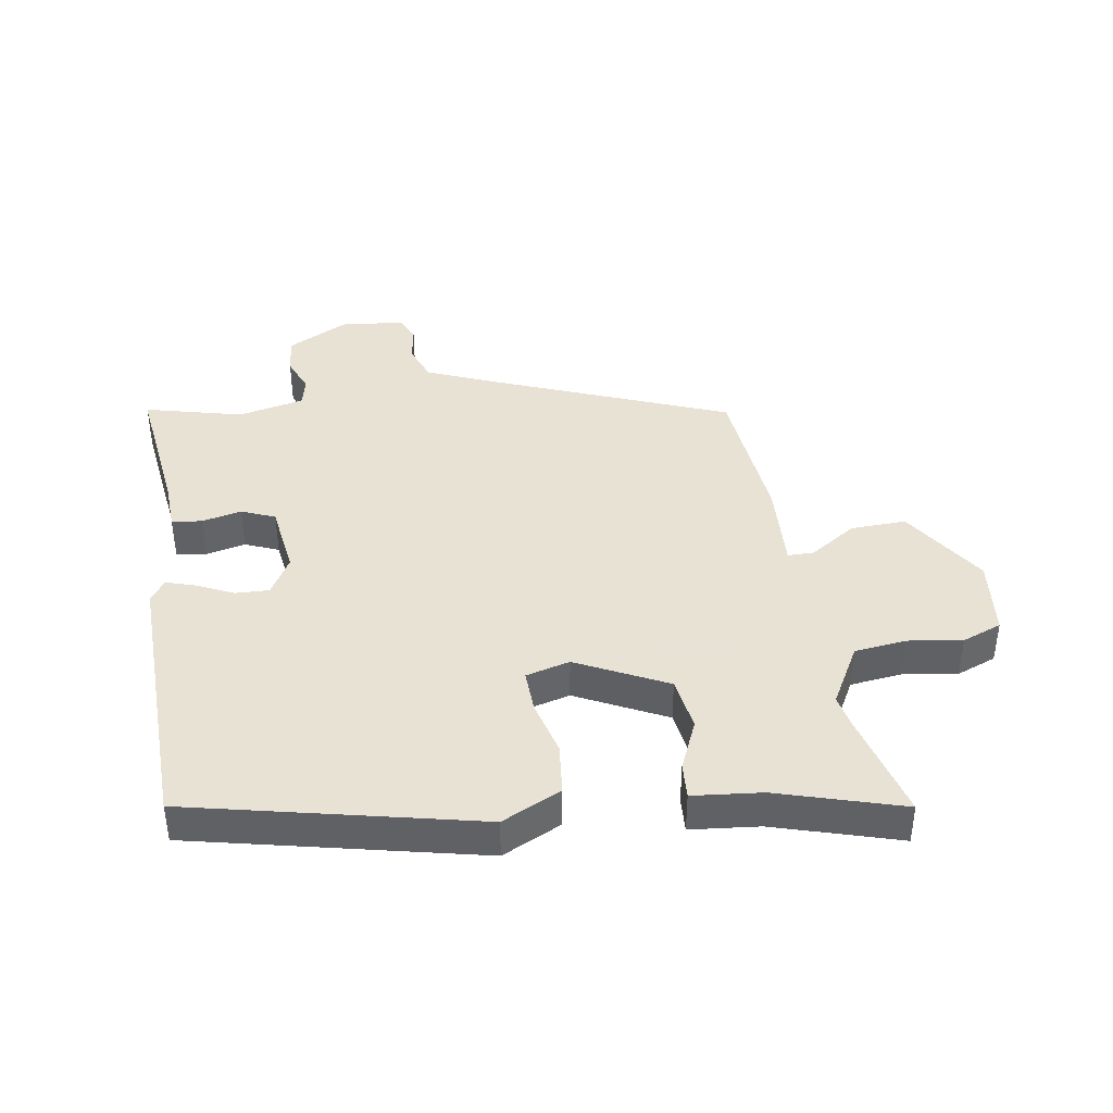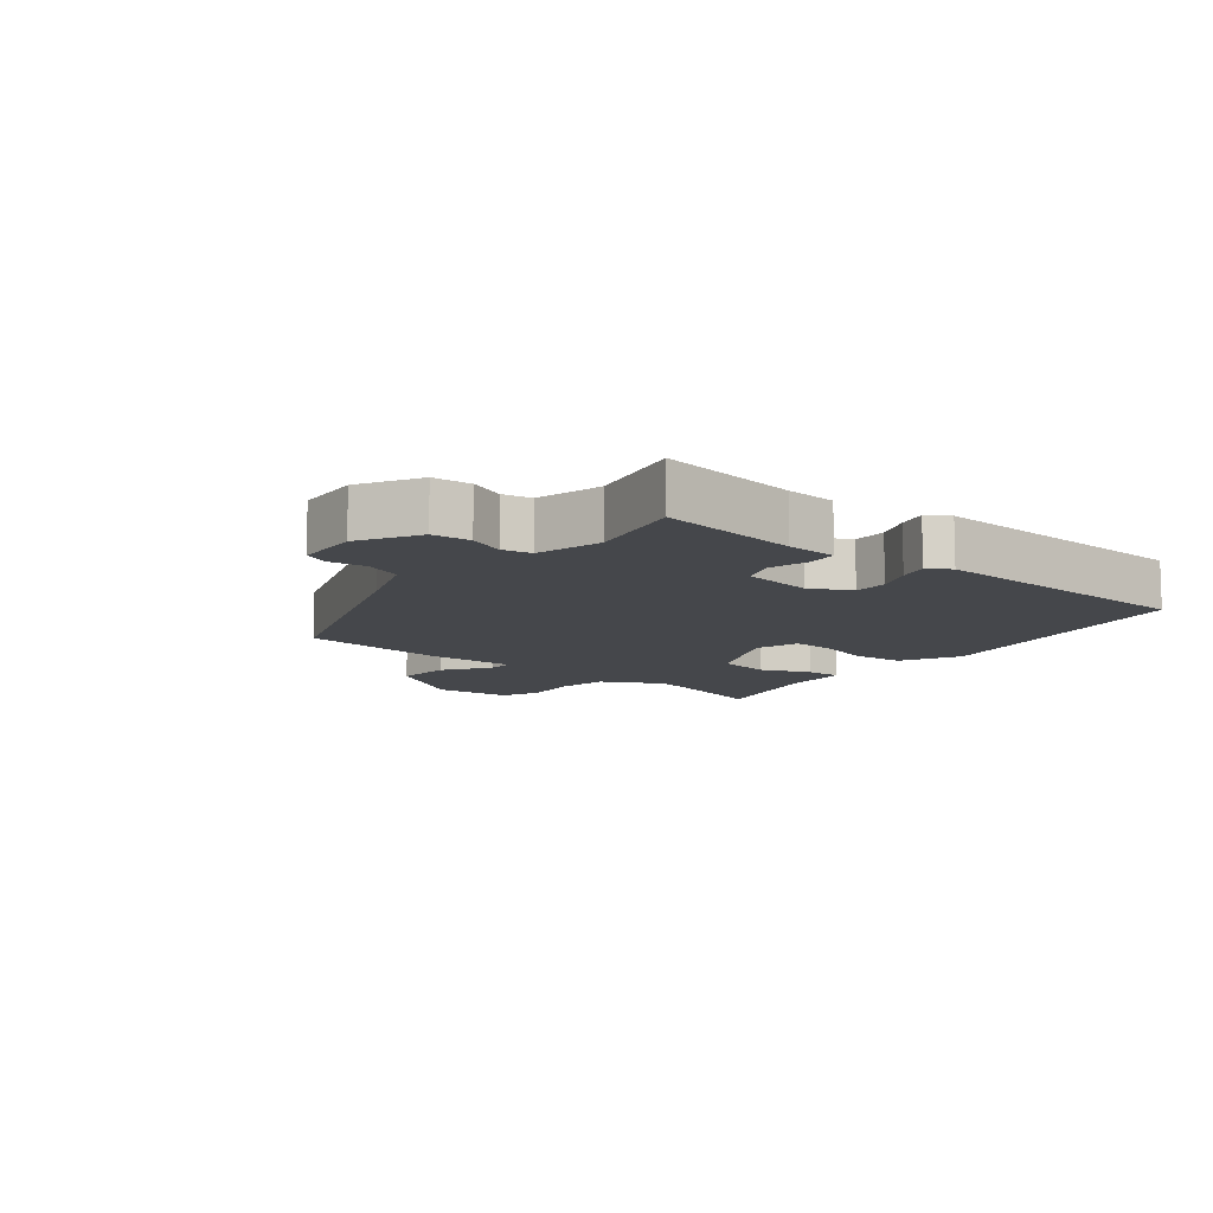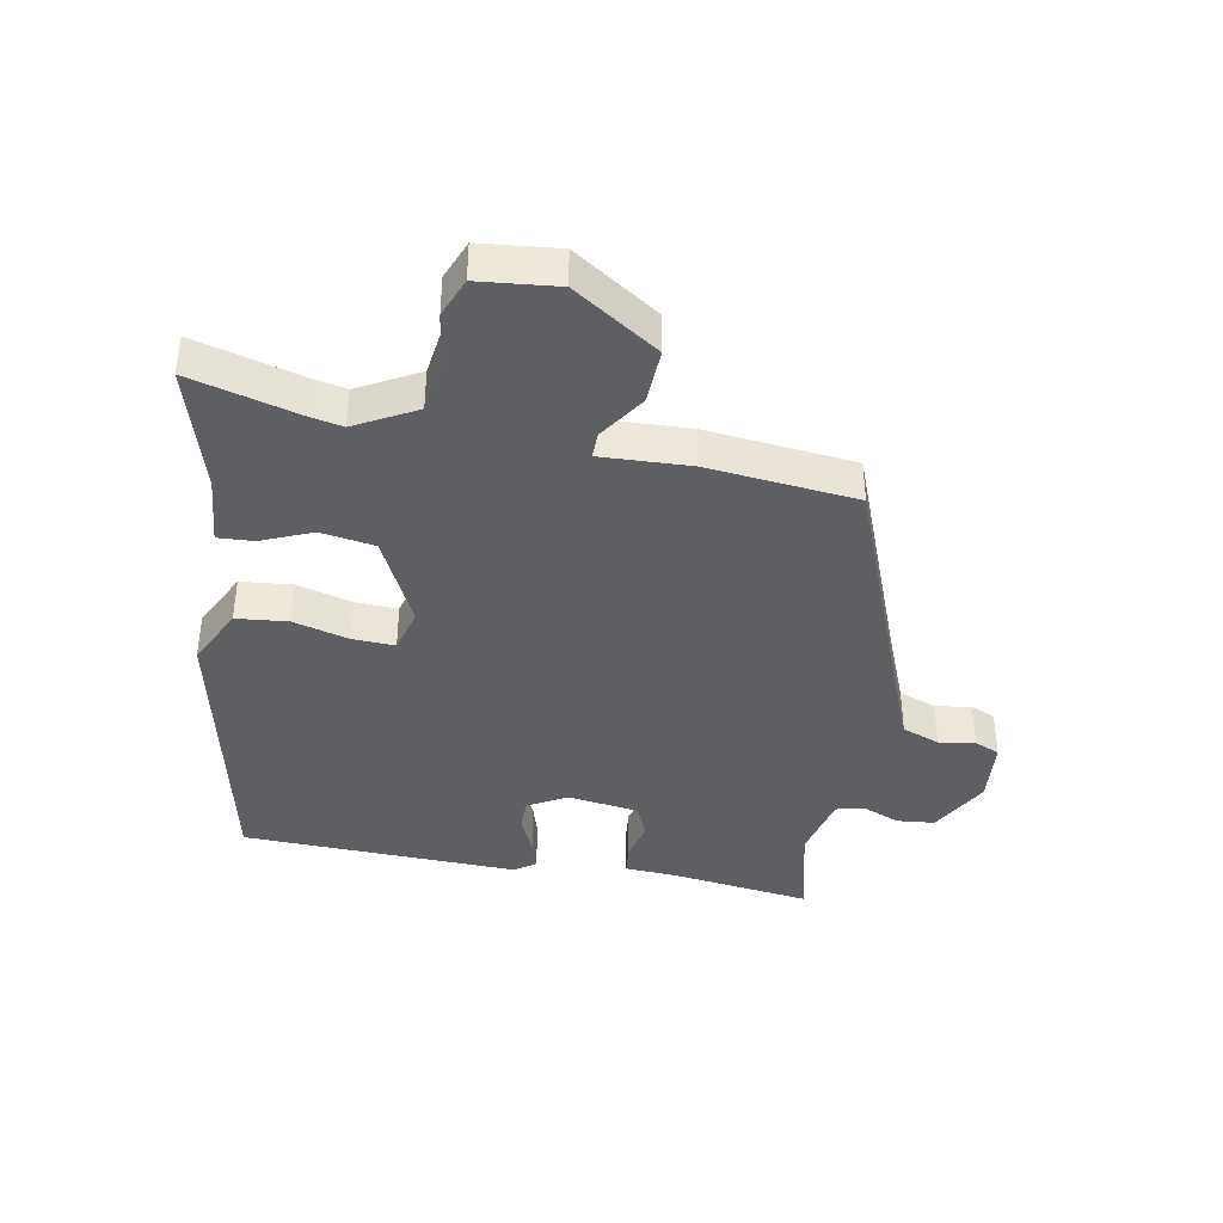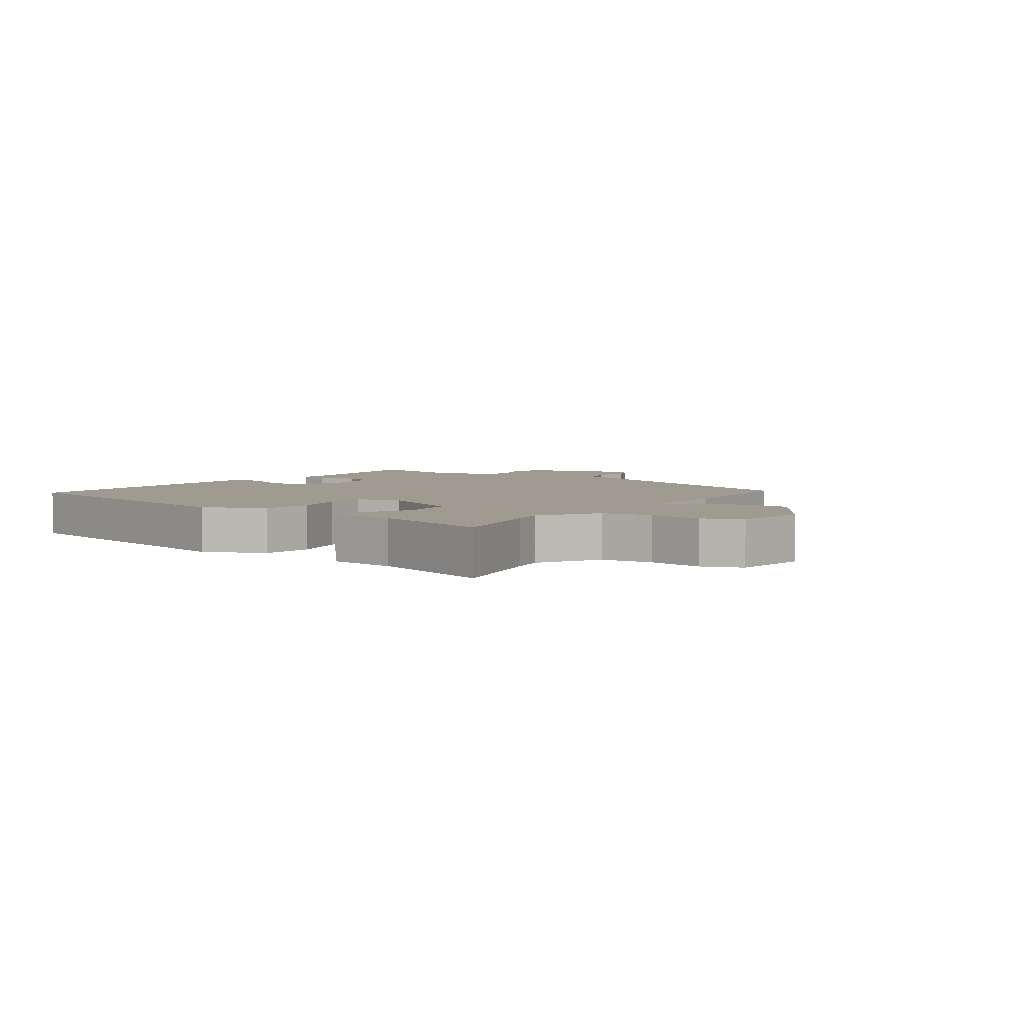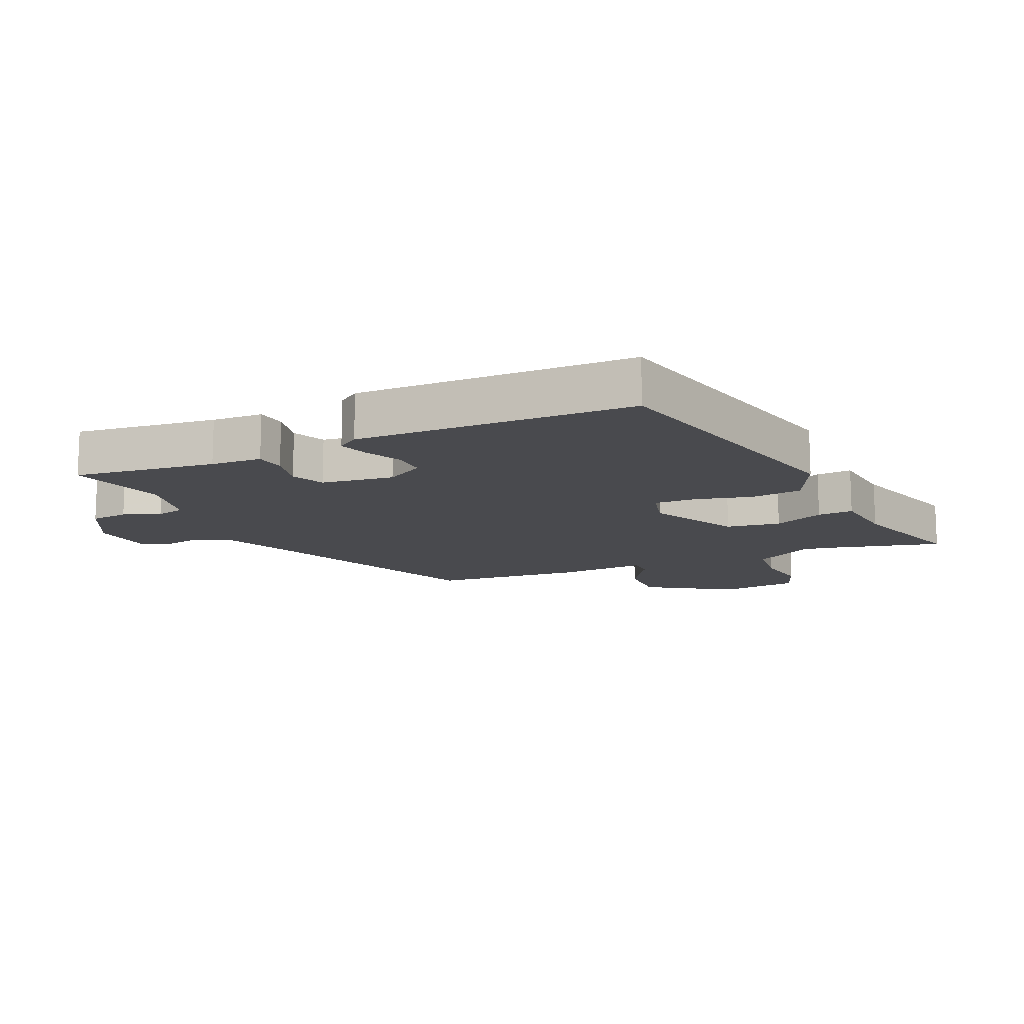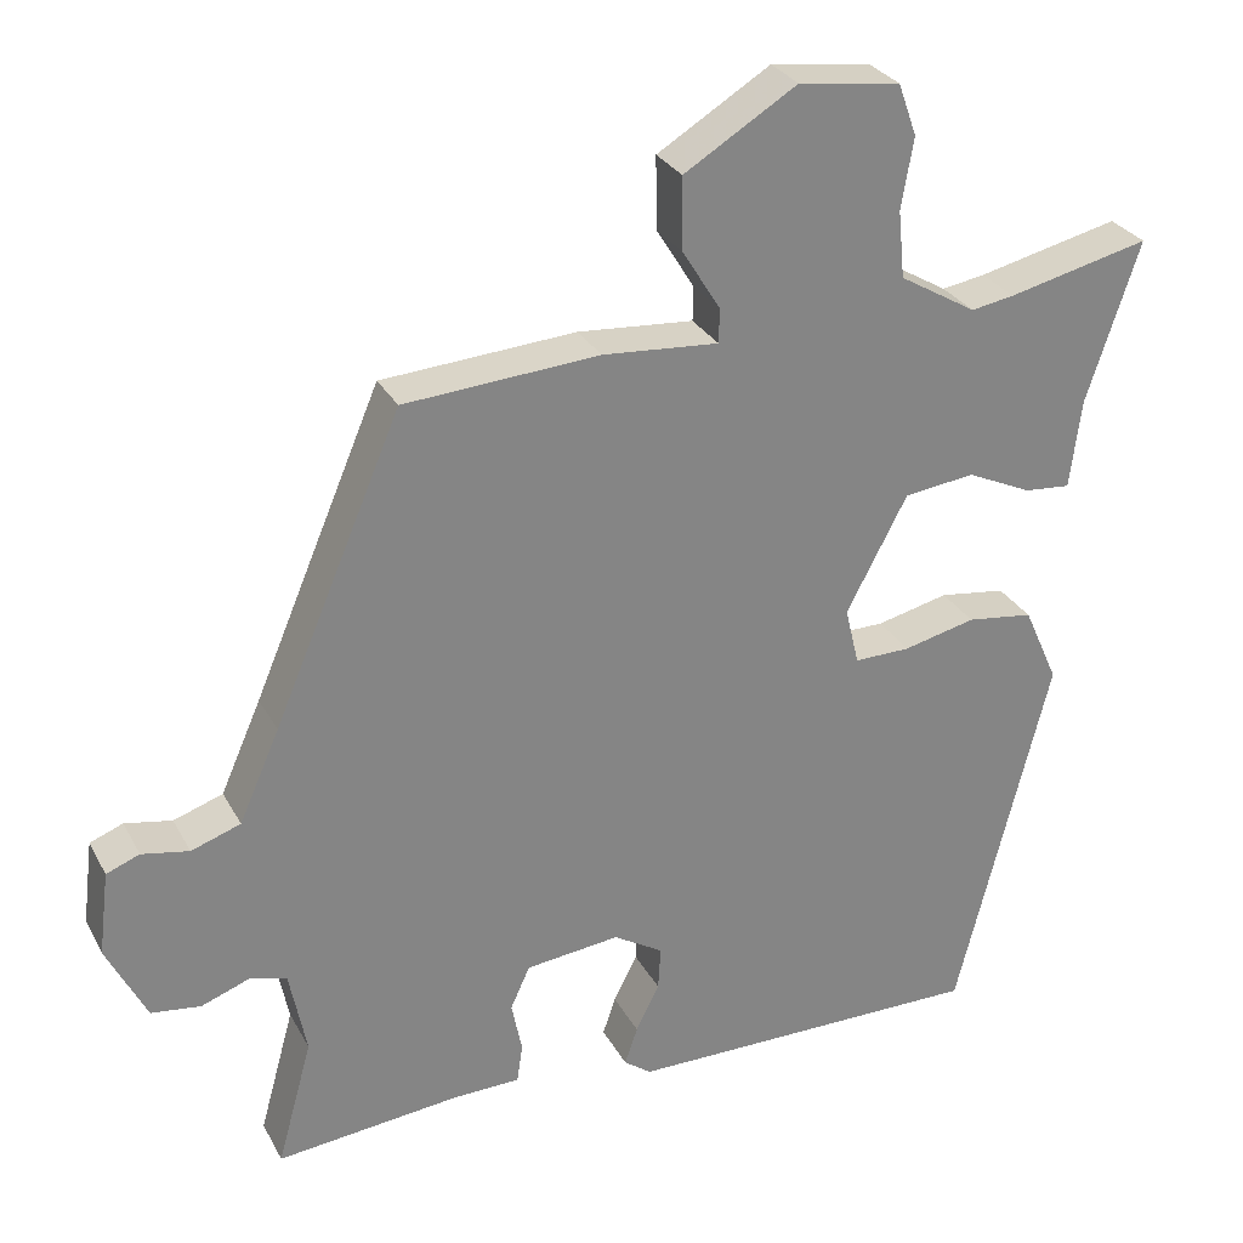
<metadata>
{"format":"obj","ext":"obj","renderer":"f3d","projection":"perspective","resolution":1024,"background":"white","views":[{"elev":40.6,"azim":-100.5,"up":"+Y"},{"elev":-10.2,"azim":138.2,"up":"+Y"},{"elev":-39.7,"azim":-12.4,"up":"+Y"},{"elev":4.2,"azim":-55.6,"up":"+Y"},{"elev":-13.4,"azim":-157.0,"up":"+Y"},{"elev":28.8,"azim":156.4,"up":"+Z"}]}
</metadata>
<code>
v -0.598 0.07 0.523
v -0.423 0.07 0.482
v -0.37 0.07 0.473
v -0.275 0.07 0.529
v -0.267 0.07 0.612
v -0.282 0.07 0.699
v -0.259 0.07 0.763
v -0.134 0.07 0.78
v 0.005 0.07 0.695
v 0.004 0.07 0.606
v -0.043 0.07 0.53
v -0.042 0.07 0.488
v 0.101 0.07 0.499
v 0.341 0.07 0.482
v 0.499 0.07 0.111
v 0.549 0.07 -0.002
v 0.61 0.07 -0.023
v 0.668 0.07 -0.012
v 0.709 0.07 -0.028
v 0.722 0.07 -0.132
v 0.673 0.07 -0.23
v 0.612 0.07 -0.238
v 0.553 0.07 -0.216
v 0.507 0.07 -0.228
v 0.486 0.07 -0.334
v 0.529 0.07 -0.49
v 0.301 0.07 -0.467
v 0.219 0.07 -0.465
v 0.212 0.07 -0.417
v 0.225 0.07 -0.353
v 0.201 0.07 -0.3
v 0.085 0.07 -0.287
v 0.024 0.07 -0.324
v 0.027 0.07 -0.378
v 0.056 0.07 -0.436
v 0.072 0.07 -0.483
v 0.038 0.07 -0.508
v -0.405 0.07 -0.509
v -0.52 0.07 -0.052
v -0.477 0.07 0.044
v -0.395 0.07 0.055
v -0.306 0.07 0.034
v -0.237 0.07 0.033
v -0.22 0.07 0.104
v -0.295 0.07 0.246
v -0.382 0.07 0.257
v -0.462 0.07 0.22
v -0.519 0.07 0.215
v -0.533 0.07 0.325
v -0.598 0 0.523
v -0.423 0 0.482
v -0.37 0 0.473
v -0.275 0 0.529
v -0.267 0 0.612
v -0.282 0 0.699
v -0.259 0 0.763
v -0.134 0 0.78
v 0.005 0 0.695
v 0.004 0 0.606
v -0.043 0 0.53
v -0.042 0 0.488
v 0.101 0 0.499
v 0.341 0 0.482
v 0.499 0 0.111
v 0.549 0 -0.002
v 0.61 0 -0.023
v 0.668 0 -0.012
v 0.709 0 -0.028
v 0.722 0 -0.132
v 0.673 0 -0.23
v 0.612 0 -0.238
v 0.553 0 -0.216
v 0.507 0 -0.228
v 0.486 0 -0.334
v 0.529 0 -0.49
v 0.301 0 -0.467
v 0.219 0 -0.465
v 0.212 0 -0.417
v 0.225 0 -0.353
v 0.201 0 -0.3
v 0.085 0 -0.287
v 0.024 0 -0.324
v 0.027 0 -0.378
v 0.056 0 -0.436
v 0.072 0 -0.483
v 0.038 0 -0.508
v -0.405 0 -0.509
v -0.52 0 -0.052
v -0.477 0 0.044
v -0.395 0 0.055
v -0.306 0 0.034
v -0.237 0 0.033
v -0.22 0 0.104
v -0.295 0 0.246
v -0.382 0 0.257
v -0.462 0 0.22
v -0.519 0 0.215
v -0.533 0 0.325
f 46 47 48 49
f 45 46 49 1
f 39 40 41 42
f 39 42 43
f 38 39 43
f 37 38 43
f 34 35 36 37
f 34 37 43 44
f 27 28 29 30
f 25 26 27 30
f 24 25 30 31
f 23 24 31 32
f 21 22 23
f 20 21 23
f 17 18 19 20
f 16 17 20 23
f 15 16 23 32
f 12 13 14 15
f 8 9 10 11
f 8 11 12
f 5 6 7 8
f 4 5 8 12
f 3 4 12 15
f 45 1 2
f 45 2 3 15
f 33 34 44
f 33 44 45
f 15 32 33 45
f 98 97 96 95
f 50 98 95 94
f 91 90 89 88
f 92 91 88
f 92 88 87
f 92 87 86
f 86 85 84 83
f 93 92 86 83
f 79 78 77 76
f 79 76 75 74
f 80 79 74 73
f 81 80 73 72
f 72 71 70
f 72 70 69
f 69 68 67 66
f 72 69 66 65
f 81 72 65 64
f 64 63 62 61
f 60 59 58 57
f 61 60 57
f 57 56 55 54
f 61 57 54 53
f 64 61 53 52
f 51 50 94
f 64 52 51 94
f 93 83 82
f 94 93 82
f 94 82 81 64
f 1 50 51 2
f 2 51 52 3
f 3 52 53 4
f 4 53 54 5
f 5 54 55 6
f 6 55 56 7
f 7 56 57 8
f 8 57 58 9
f 9 58 59 10
f 10 59 60 11
f 11 60 61 12
f 12 61 62 13
f 13 62 63 14
f 14 63 64 15
f 15 64 65 16
f 16 65 66 17
f 17 66 67 18
f 18 67 68 19
f 19 68 69 20
f 20 69 70 21
f 21 70 71 22
f 22 71 72 23
f 23 72 73 24
f 24 73 74 25
f 25 74 75 26
f 26 75 76 27
f 27 76 77 28
f 28 77 78 29
f 29 78 79 30
f 30 79 80 31
f 31 80 81 32
f 32 81 82 33
f 33 82 83 34
f 34 83 84 35
f 35 84 85 36
f 36 85 86 37
f 37 86 87 38
f 38 87 88 39
f 39 88 89 40
f 40 89 90 41
f 41 90 91 42
f 42 91 92 43
f 43 92 93 44
f 44 93 94 45
f 45 94 95 46
f 46 95 96 47
f 47 96 97 48
f 48 97 98 49
f 49 98 50 1

</code>
